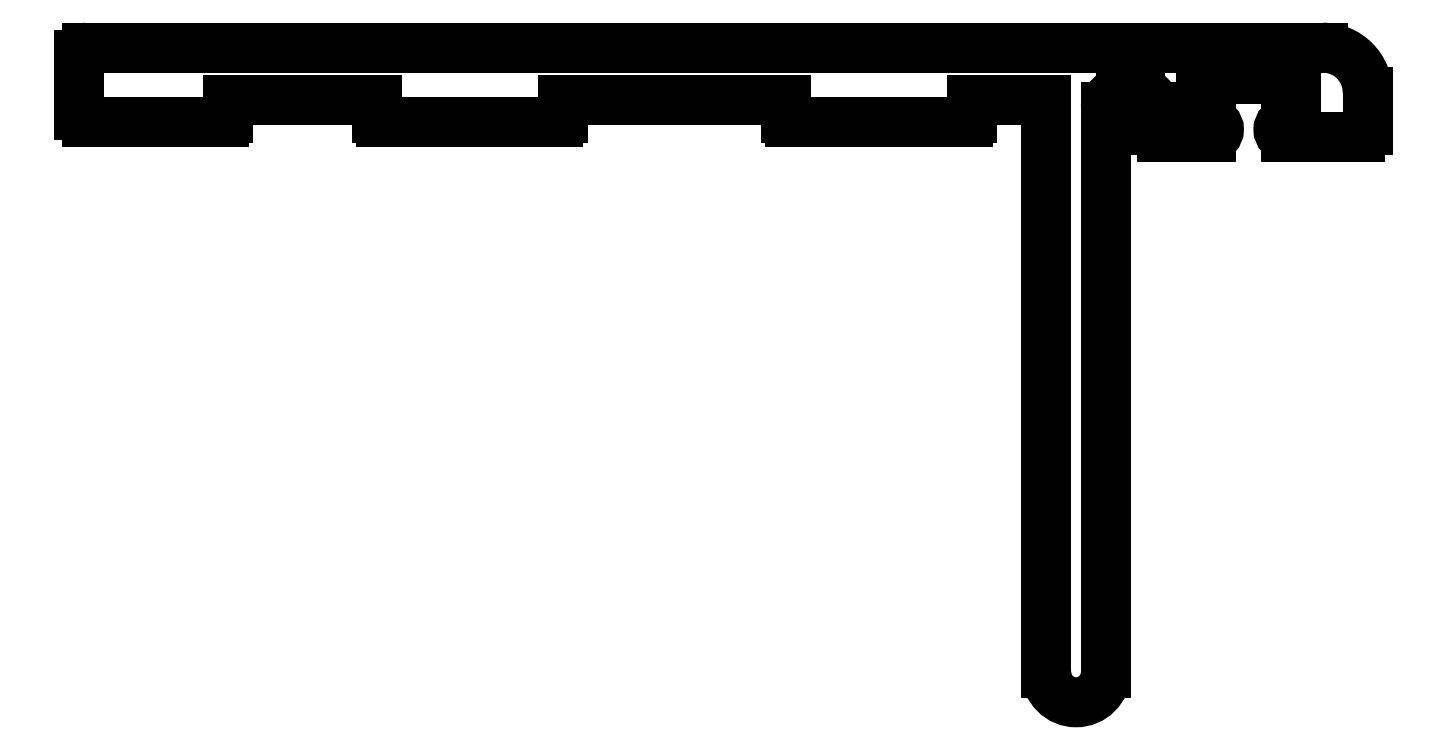
<metadata>
{"format":"dxf","ext":"dxf","renderer":"ezdxf+matplotlib","layout":"modelspace","background":"white","min_lineweight":24,"dpi":150}
</metadata>
<code>
0
SECTION
2
ENTITIES
0
ARC
8
0
10
782.7
20
611.3
30
0
40
0.3
50
270
51
0
0
LINE
8
0
10
783
20
611.3
30
0
11
783
21
612.5
31
0
0
LINE
8
0
10
770.8
20
611
30
0
11
782.7
21
611
31
0
0
LINE
8
0
10
783
20
612.5
30
0
11
788
21
612.5
31
0
0
ARC
8
0
10
770.8
20
611.3
30
0
40
0.3
50
180
51
270
0
LINE
8
0
10
788
20
611
30
0
11
788
21
612.5
31
0
0
LINE
8
0
10
770.5
20
611.3
30
0
11
770.5
21
612.5
31
0
0
LINE
8
0
10
788
20
574
30
0
11
788
21
611
31
0
0
LINE
8
0
10
755.5
20
612.5
30
0
11
770.5
21
612.5
31
0
0
ARC
8
0
10
790
20
574
30
0
40
2
50
180
51
0
0
LINE
8
0
10
755.5
20
611.3
30
0
11
755.5
21
612.5
31
0
0
LINE
8
0
10
792
20
595.7
30
0
11
792
21
574
31
0
0
ARC
8
0
10
755.2
20
611.3
30
0
40
0.3
50
270
51
0
0
LINE
8
0
10
792
20
612
30
0
11
792
21
595.7
31
0
0
LINE
8
0
10
743.3
20
611
30
0
11
755.2
21
611
31
0
0
ARC
8
0
10
793
20
612
30
0
40
1
50
90
51
180
0
ARC
8
0
10
743.3
20
611.3
30
0
40
0.3
50
180
51
270
0
LINE
8
0
10
794.3
20
613
30
0
11
793
21
613
31
0
0
LINE
8
0
10
743
20
611.3
30
0
11
743
21
612.5
31
0
0
ARC
8
0
10
794.3
20
612
30
0
40
1
50
0
51
90
0
LINE
8
0
10
733
20
612.5
30
0
11
743
21
612.5
31
0
0
LINE
8
0
10
795.3
20
610.5
30
0
11
795.3
21
612
31
0
0
LINE
8
0
10
733
20
611.3
30
0
11
733
21
612.5
31
0
0
ARC
8
0
10
795.8
20
610.5
30
0
40
0.5
50
180
51
270
0
ARC
8
0
10
732.7
20
611.3
30
0
40
0.3
50
270
51
0
0
LINE
8
0
10
799.1
20
610
30
0
11
795.8
21
610
31
0
0
LINE
8
0
10
723.5
20
611
30
0
11
732.7
21
611
31
0
0
ARC
8
0
10
799.1
20
610.5
30
0
40
0.5
50
270
51
90
0
ARC
8
0
10
723.5
20
611.5
30
0
40
0.5
50
180
51
270
0
LINE
8
0
10
798.4
20
611
30
0
11
799.1
21
611
31
0
0
LINE
8
0
10
723
20
611.5
30
0
11
723
21
615.5
31
0
0
LINE
8
0
10
798.4
20
613.9
30
0
11
798.4
21
611
31
0
0
ARC
8
0
10
723.5
20
615.5
30
0
40
0.5
50
90
51
180
0
LINE
8
0
10
804.8
20
613.9
30
0
11
798.4
21
613.9
31
0
0
LINE
8
0
10
723.5
20
616
30
0
11
806.6
21
616
31
0
0
LINE
8
0
10
804.8
20
611
30
0
11
804.8
21
613.9
31
0
0
ARC
8
0
10
806.6
20
613
30
0
40
3
50
0
51
90
0
LINE
8
0
10
804.1
20
611
30
0
11
804.8
21
611
31
0
0
LINE
8
0
10
809.6
20
613
30
0
11
809.6
21
610.5
31
0
0
ARC
8
0
10
804.1
20
610.5
30
0
40
0.5
50
90
51
270
0
ARC
8
0
10
809.1
20
610.5
30
0
40
0.5
50
270
51
0
0
LINE
8
0
10
809.1
20
610
30
0
11
804.1
21
610
31
0
0
ENDSEC
0
EOF

</code>
